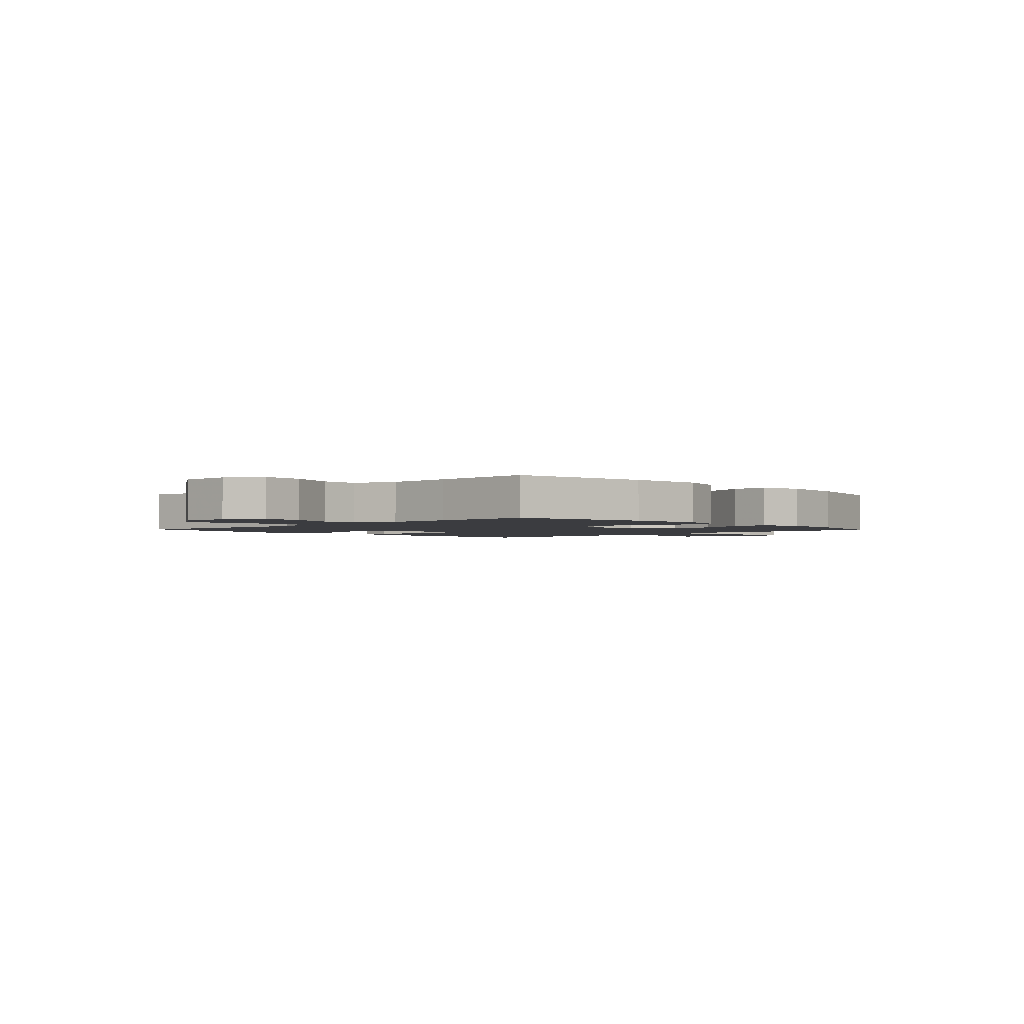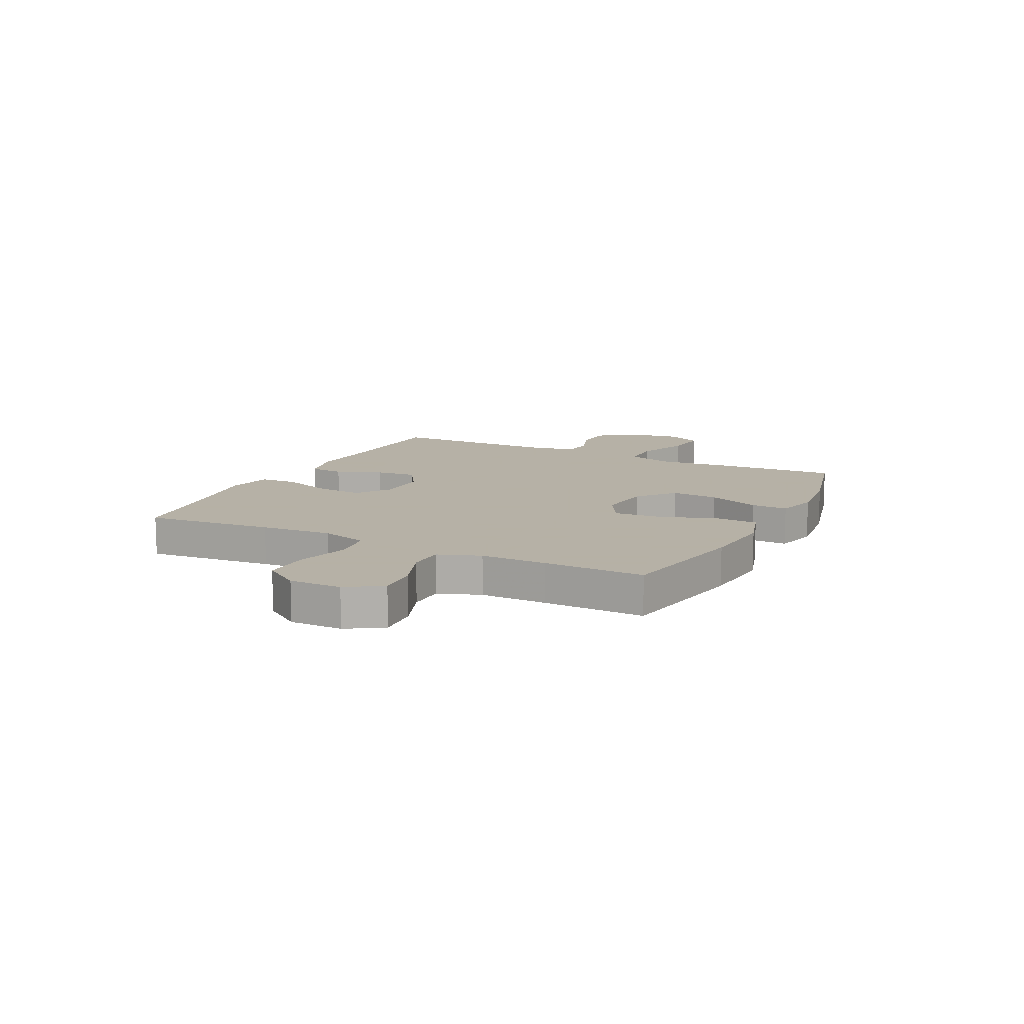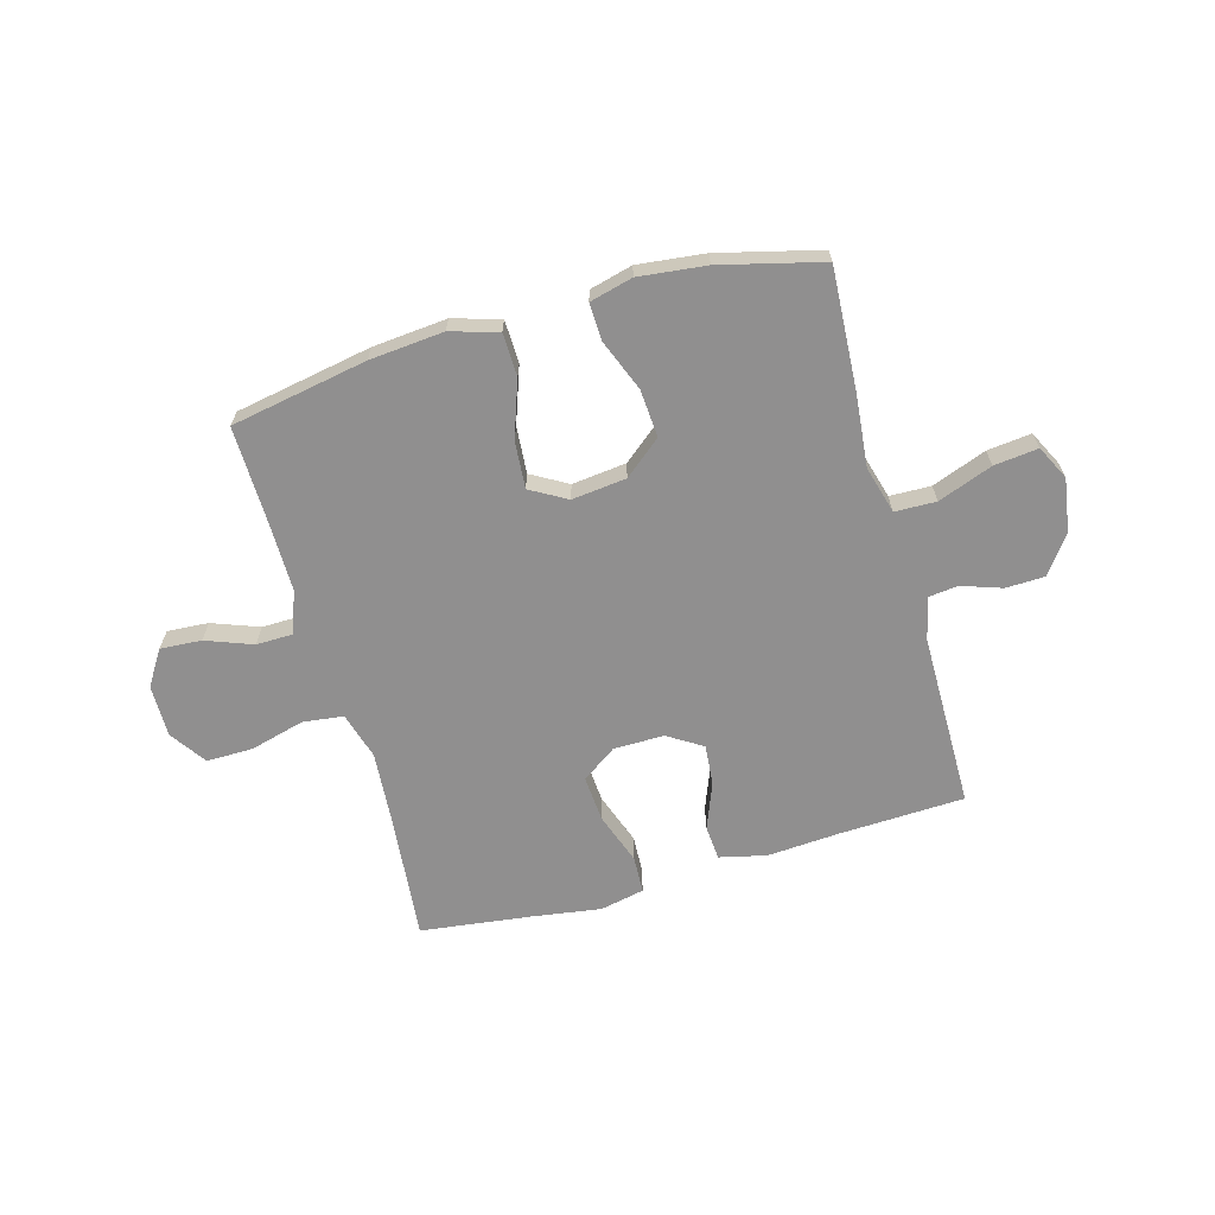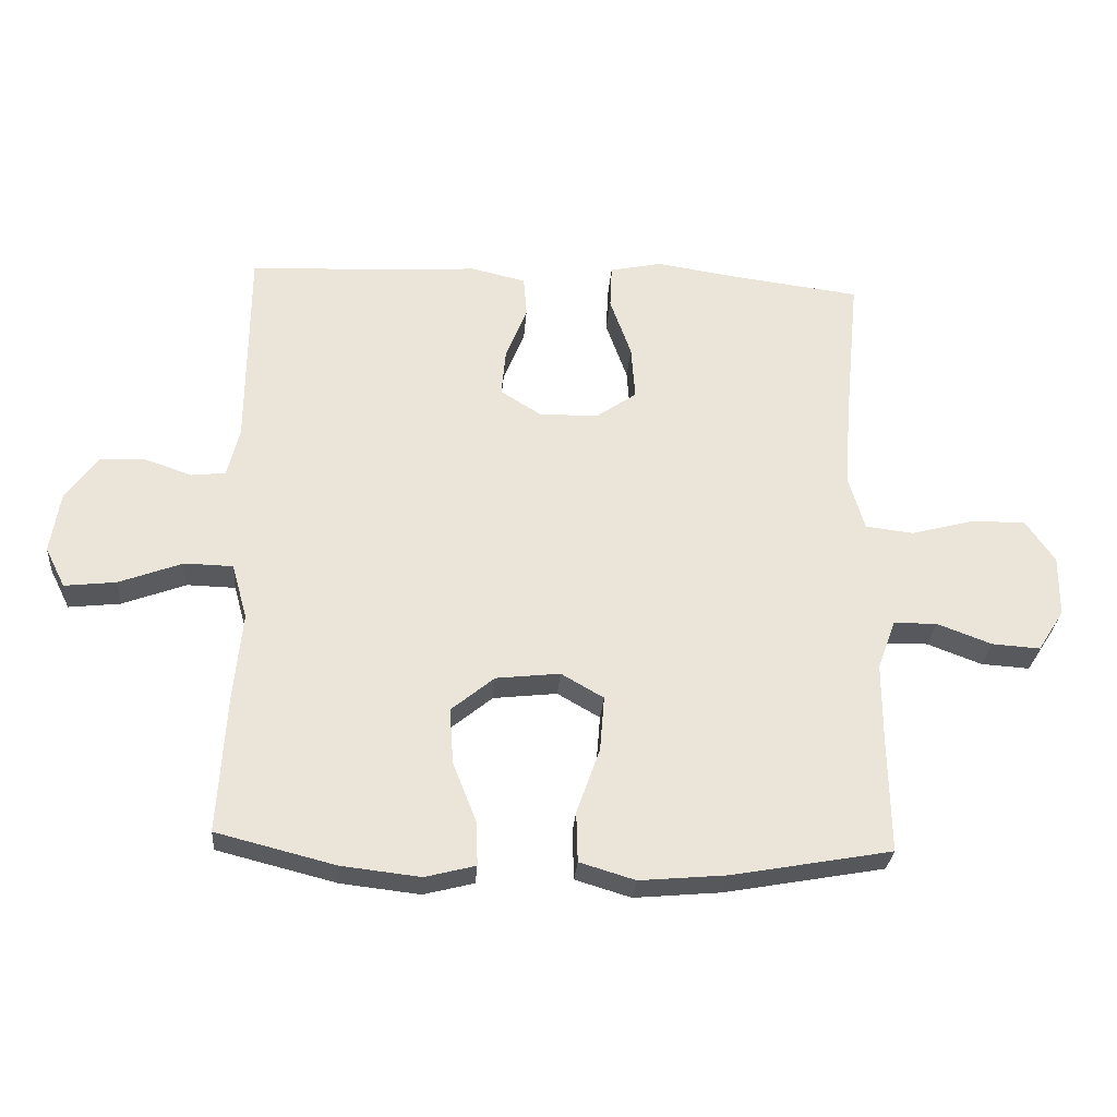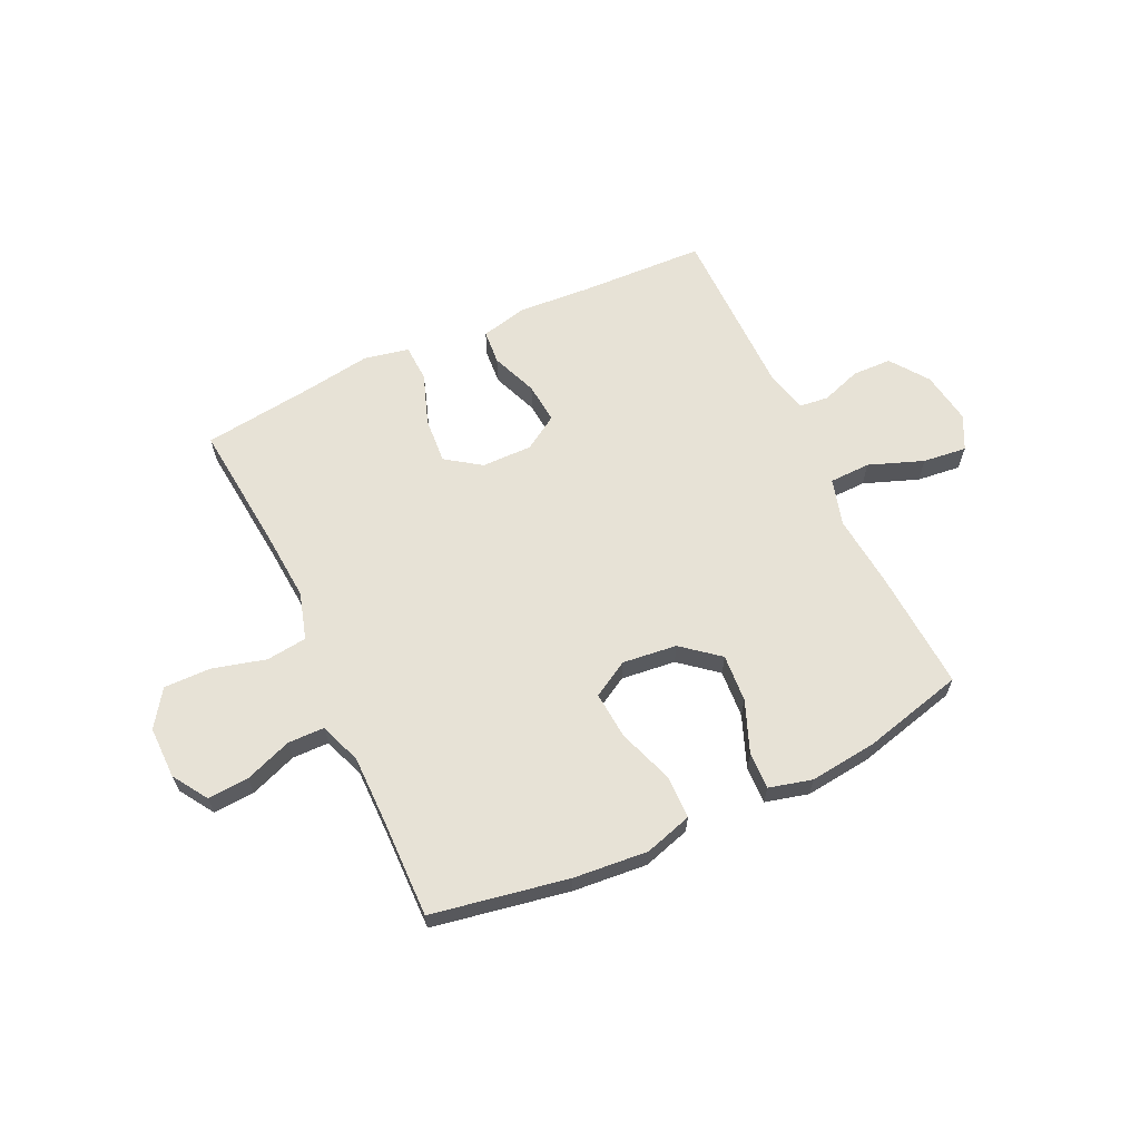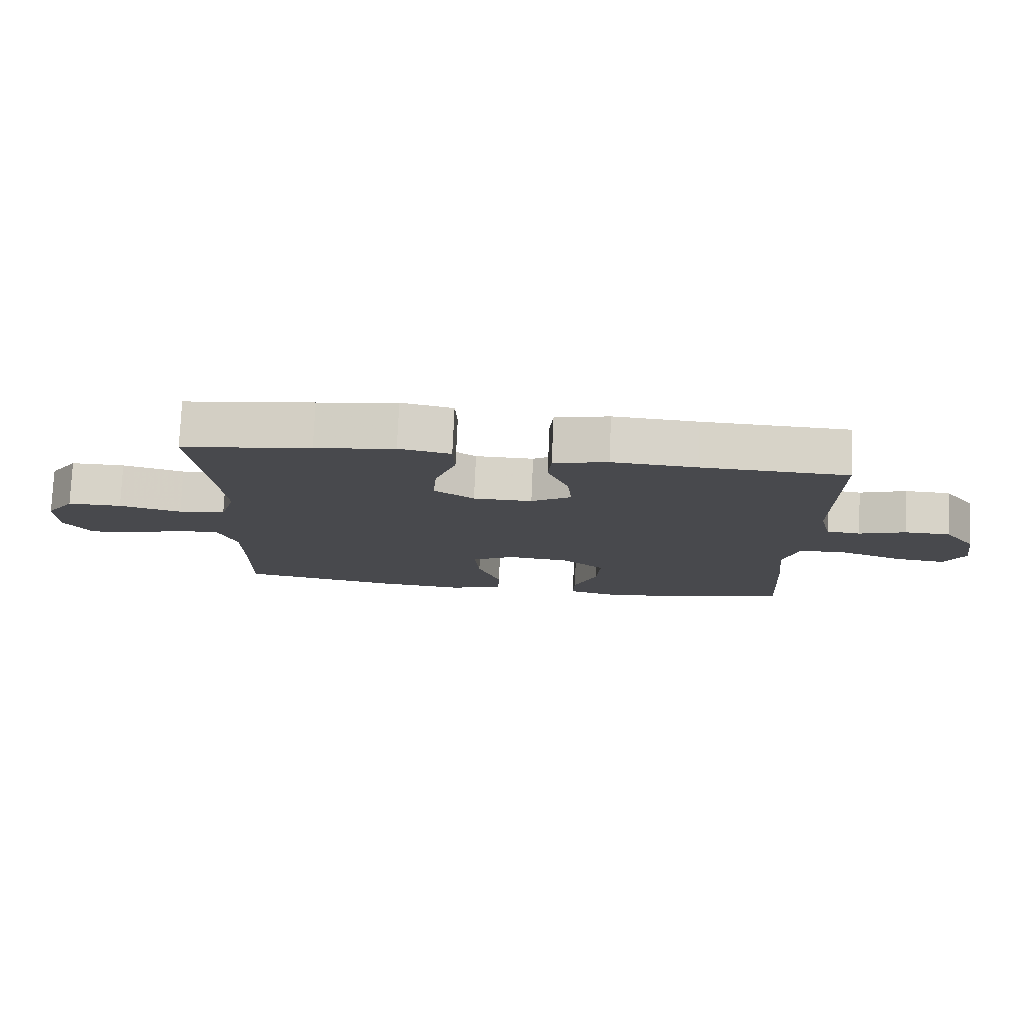
<metadata>
{"format":"obj","ext":"obj","renderer":"f3d","projection":"perspective","resolution":1024,"background":"white","views":[{"elev":-2.1,"azim":133.8,"up":"+Y"},{"elev":12.1,"azim":116.6,"up":"+Y"},{"elev":-65.4,"azim":-164.2,"up":"+Y"},{"elev":-29.0,"azim":-4.3,"up":"+Z"},{"elev":63.3,"azim":154.9,"up":"+Y"},{"elev":77.5,"azim":-177.5,"up":"+Z"}]}
</metadata>
<code>
v -0.5 0.07 -0.5
v -0.487 0.07 -0.281
v -0.474 0.07 -0.148
v -0.498 0.07 -0.062
v -0.573 0.07 -0.06
v -0.672 0.07 -0.097
v -0.752 0.07 -0.106
v -0.783 0.07 -0.044
v -0.768 0.07 0.052
v -0.718 0.07 0.121
v -0.647 0.07 0.123
v -0.574 0.07 0.098
v -0.521 0.07 0.104
v -0.502 0.07 0.181
v -0.5 0.07 0.5
v -0.272 0.07 0.509
v -0.14 0.07 0.518
v -0.055 0.07 0.498
v -0.05 0.07 0.435
v -0.083 0.07 0.351
v -0.09 0.07 0.277
v -0.027 0.07 0.237
v 0.065 0.07 0.238
v 0.128 0.07 0.282
v 0.122 0.07 0.366
v 0.089 0.07 0.46
v 0.092 0.07 0.528
v 0.173 0.07 0.545
v 0.298 0.07 0.526
v 0.5 0.07 0.5
v 0.477 0.07 0.267
v 0.467 0.07 0.137
v 0.492 0.07 0.051
v 0.566 0.07 0.042
v 0.664 0.07 0.068
v 0.749 0.07 0.069
v 0.794 0.07 0.003
v 0.793 0.07 -0.092
v 0.752 0.07 -0.156
v 0.677 0.07 -0.151
v 0.592 0.07 -0.119
v 0.525 0.07 -0.12
v 0.497 0.07 -0.197
v 0.497 0.07 -0.317
v 0.5 0.07 -0.5
v 0.252 0.07 -0.545
v 0.117 0.07 -0.557
v 0.031 0.07 -0.531
v 0.029 0.07 -0.453
v 0.065 0.07 -0.351
v 0.072 0.07 -0.265
v 0.006 0.07 -0.227
v -0.093 0.07 -0.238
v -0.16 0.07 -0.293
v -0.154 0.07 -0.38
v -0.117 0.07 -0.474
v -0.115 0.07 -0.541
v -0.193 0.07 -0.561
v -0.315 0.07 -0.547
v -0.5 0 -0.5
v -0.487 0 -0.281
v -0.474 0 -0.148
v -0.498 0 -0.062
v -0.573 0 -0.06
v -0.672 0 -0.097
v -0.752 0 -0.106
v -0.783 0 -0.044
v -0.768 0 0.052
v -0.718 0 0.121
v -0.647 0 0.123
v -0.574 0 0.098
v -0.521 0 0.104
v -0.502 0 0.181
v -0.5 0 0.5
v -0.272 0 0.509
v -0.14 0 0.518
v -0.055 0 0.498
v -0.05 0 0.435
v -0.083 0 0.351
v -0.09 0 0.277
v -0.027 0 0.237
v 0.065 0 0.238
v 0.128 0 0.282
v 0.122 0 0.366
v 0.089 0 0.46
v 0.092 0 0.528
v 0.173 0 0.545
v 0.298 0 0.526
v 0.5 0 0.5
v 0.477 0 0.267
v 0.467 0 0.137
v 0.492 0 0.051
v 0.566 0 0.042
v 0.664 0 0.068
v 0.749 0 0.069
v 0.794 0 0.003
v 0.793 0 -0.092
v 0.752 0 -0.156
v 0.677 0 -0.151
v 0.592 0 -0.119
v 0.525 0 -0.12
v 0.497 0 -0.197
v 0.497 0 -0.317
v 0.5 0 -0.5
v 0.252 0 -0.545
v 0.117 0 -0.557
v 0.031 0 -0.531
v 0.029 0 -0.453
v 0.065 0 -0.351
v 0.072 0 -0.265
v 0.006 0 -0.227
v -0.093 0 -0.238
v -0.16 0 -0.293
v -0.154 0 -0.38
v -0.117 0 -0.474
v -0.115 0 -0.541
v -0.193 0 -0.561
v -0.315 0 -0.547
f 1 2 3
f 59 1 3
f 58 59 3
f 57 58 3
f 56 57 3
f 55 56 3
f 54 55 3 4
f 53 54 4
f 52 53 4
f 48 49 50
f 47 48 50
f 46 47 50
f 45 46 50
f 44 45 50
f 43 44 50 51
f 42 43 51 52
f 39 40 41
f 38 39 41
f 37 38 41
f 36 37 41
f 35 36 41
f 34 35 41
f 33 34 41 42
f 42 52 4
f 33 42 4
f 32 33 4
f 29 30 31
f 29 31 32
f 28 29 32
f 27 28 32
f 26 27 32
f 25 26 32
f 18 19 20
f 17 18 20
f 16 17 20
f 16 20 21
f 15 16 21
f 14 15 21
f 13 14 21 22
f 10 11 12
f 9 10 12
f 8 9 12
f 7 8 12
f 6 7 12
f 5 6 12
f 5 12 13
f 13 22 23
f 5 13 23
f 4 5 23
f 24 25 32
f 23 24 32
f 4 23 32
f 62 61 60
f 62 60 118
f 62 118 117
f 62 117 116
f 62 116 115
f 62 115 114
f 63 62 114 113
f 63 113 112
f 63 112 111
f 109 108 107
f 109 107 106
f 109 106 105
f 109 105 104
f 109 104 103
f 110 109 103 102
f 111 110 102 101
f 100 99 98
f 100 98 97
f 100 97 96
f 100 96 95
f 100 95 94
f 100 94 93
f 101 100 93 92
f 63 111 101
f 63 101 92
f 63 92 91
f 90 89 88
f 91 90 88
f 91 88 87
f 91 87 86
f 91 86 85
f 91 85 84
f 79 78 77
f 79 77 76
f 79 76 75
f 80 79 75
f 80 75 74
f 80 74 73
f 81 80 73 72
f 71 70 69
f 71 69 68
f 71 68 67
f 71 67 66
f 71 66 65
f 71 65 64
f 72 71 64
f 82 81 72
f 82 72 64
f 82 64 63
f 91 84 83
f 91 83 82
f 91 82 63
f 1 60 61 2
f 2 61 62 3
f 3 62 63 4
f 4 63 64 5
f 5 64 65 6
f 6 65 66 7
f 7 66 67 8
f 8 67 68 9
f 9 68 69 10
f 10 69 70 11
f 11 70 71 12
f 12 71 72 13
f 13 72 73 14
f 14 73 74 15
f 15 74 75 16
f 16 75 76 17
f 17 76 77 18
f 18 77 78 19
f 19 78 79 20
f 20 79 80 21
f 21 80 81 22
f 22 81 82 23
f 23 82 83 24
f 24 83 84 25
f 25 84 85 26
f 26 85 86 27
f 27 86 87 28
f 28 87 88 29
f 29 88 89 30
f 30 89 90 31
f 31 90 91 32
f 32 91 92 33
f 33 92 93 34
f 34 93 94 35
f 35 94 95 36
f 36 95 96 37
f 37 96 97 38
f 38 97 98 39
f 39 98 99 40
f 40 99 100 41
f 41 100 101 42
f 42 101 102 43
f 43 102 103 44
f 44 103 104 45
f 45 104 105 46
f 46 105 106 47
f 47 106 107 48
f 48 107 108 49
f 49 108 109 50
f 50 109 110 51
f 51 110 111 52
f 52 111 112 53
f 53 112 113 54
f 54 113 114 55
f 55 114 115 56
f 56 115 116 57
f 57 116 117 58
f 58 117 118 59
f 59 118 60 1

</code>
